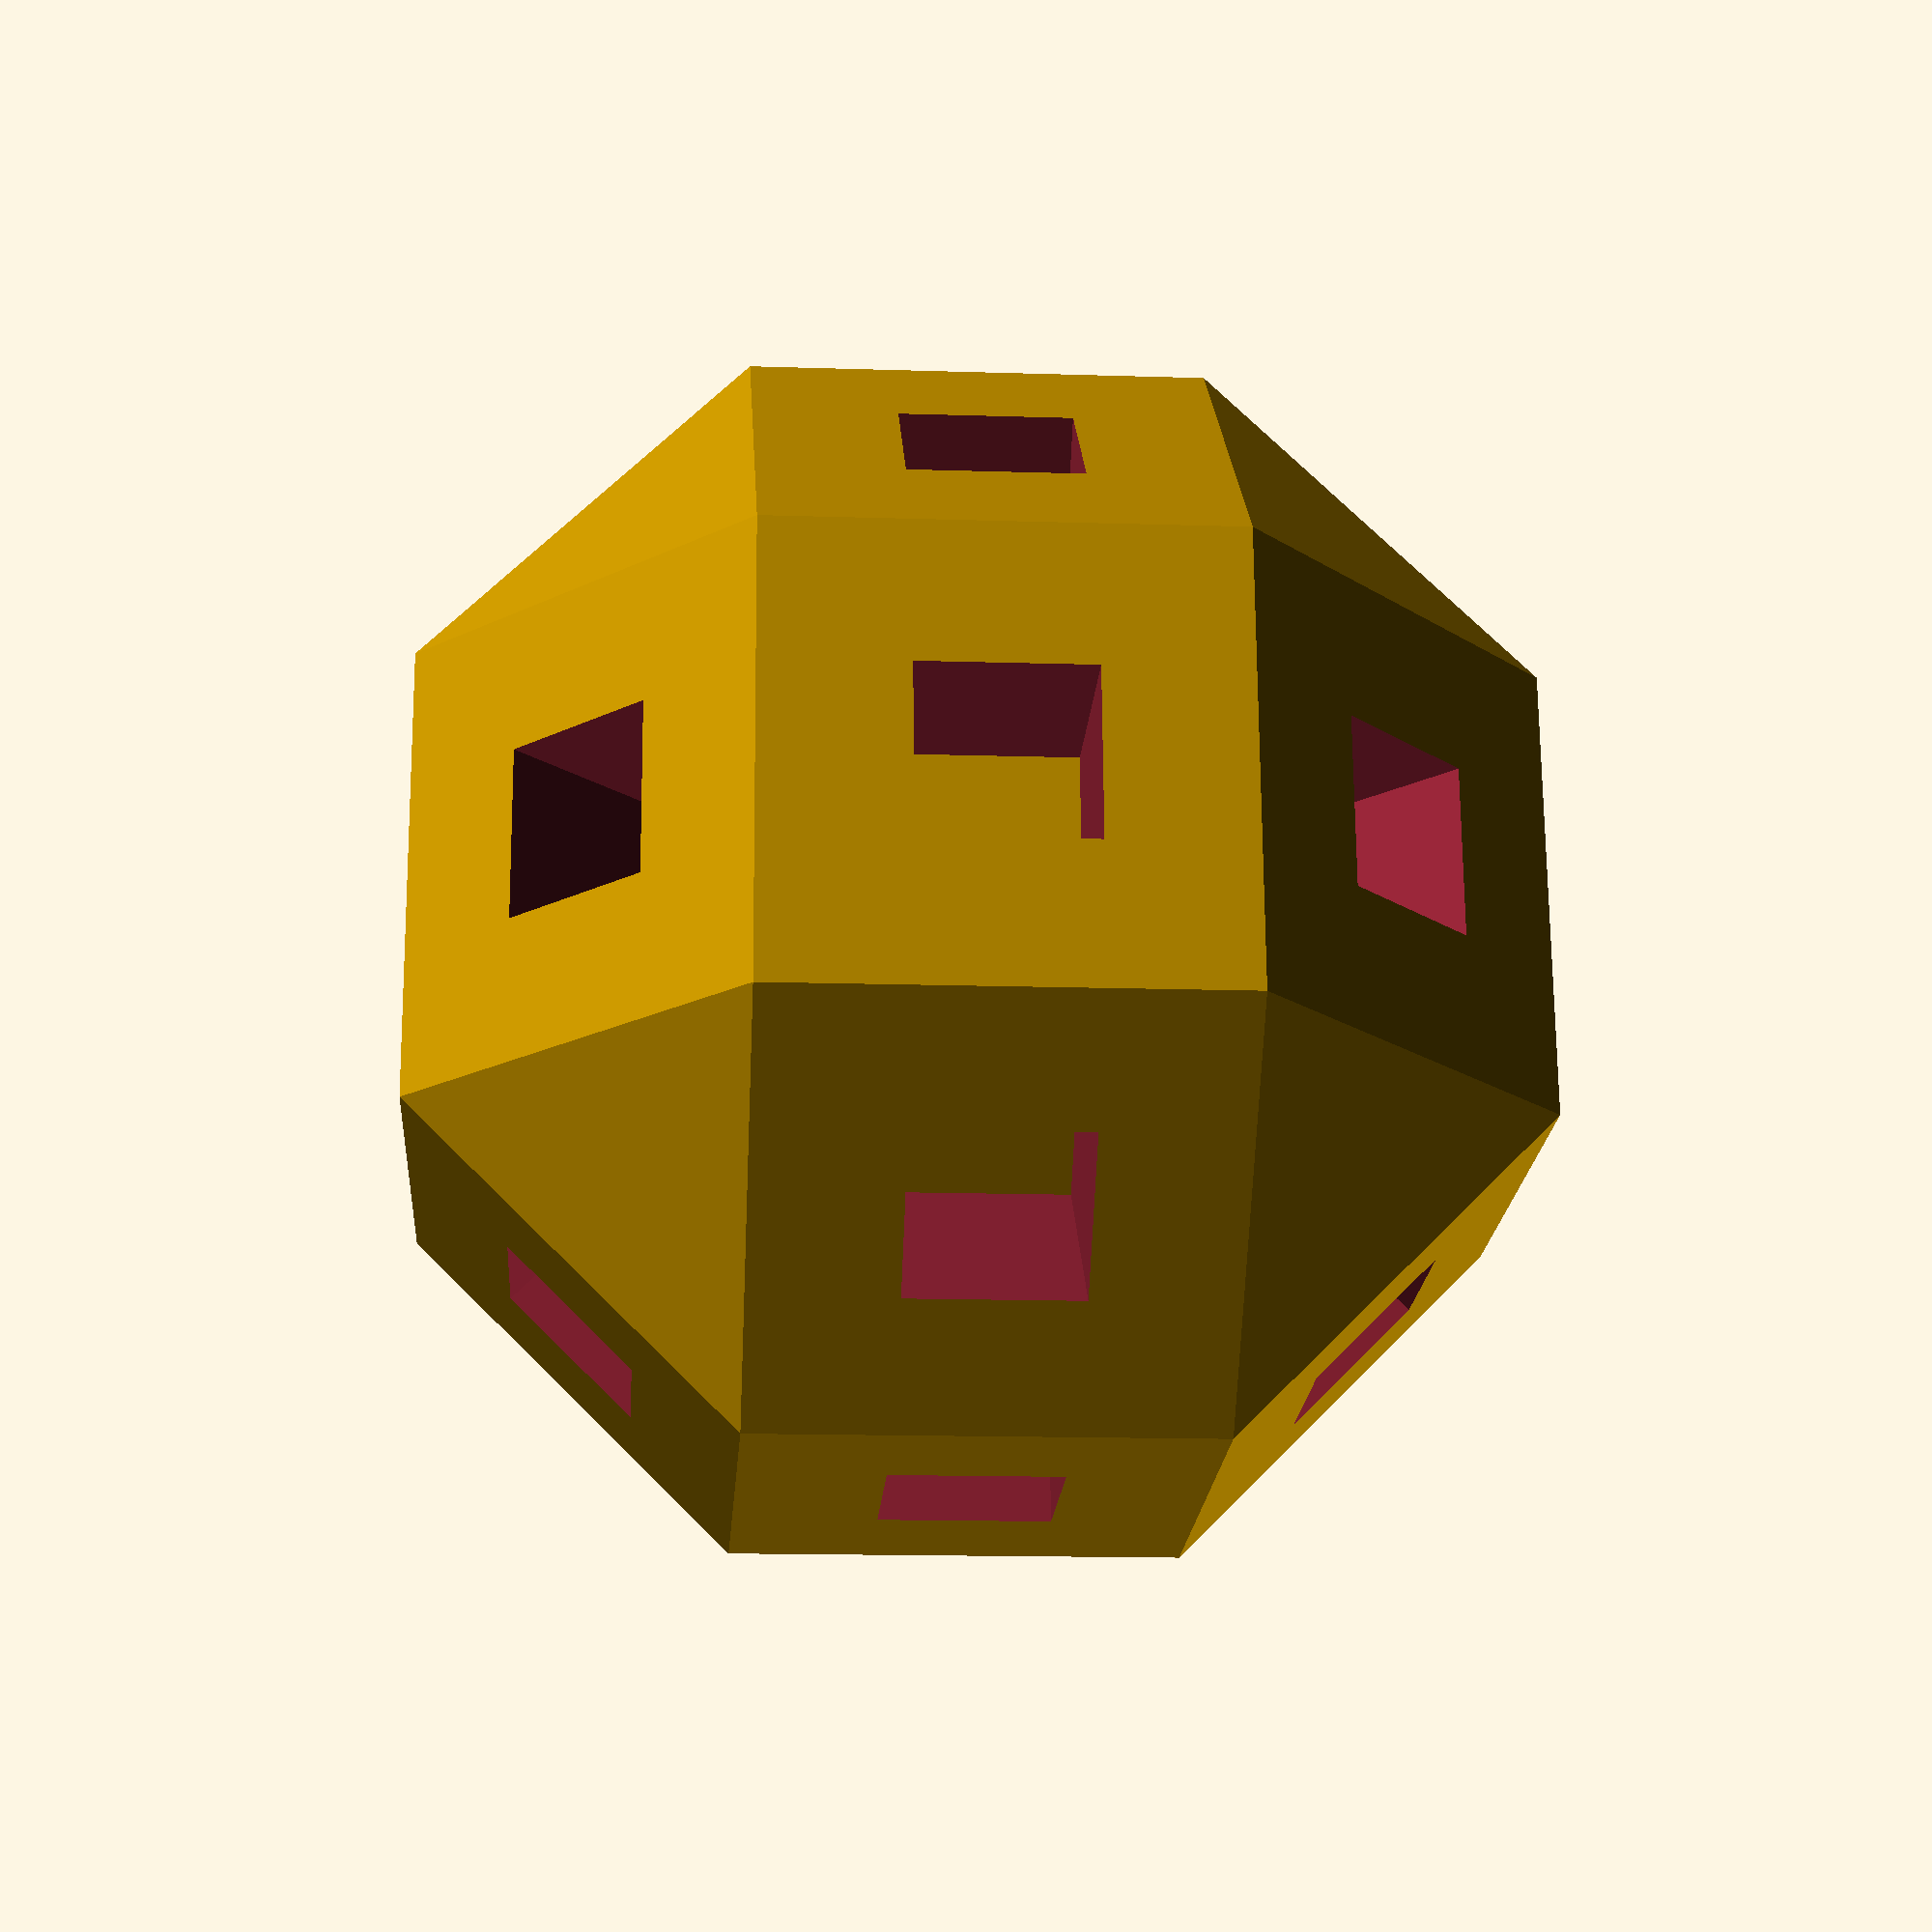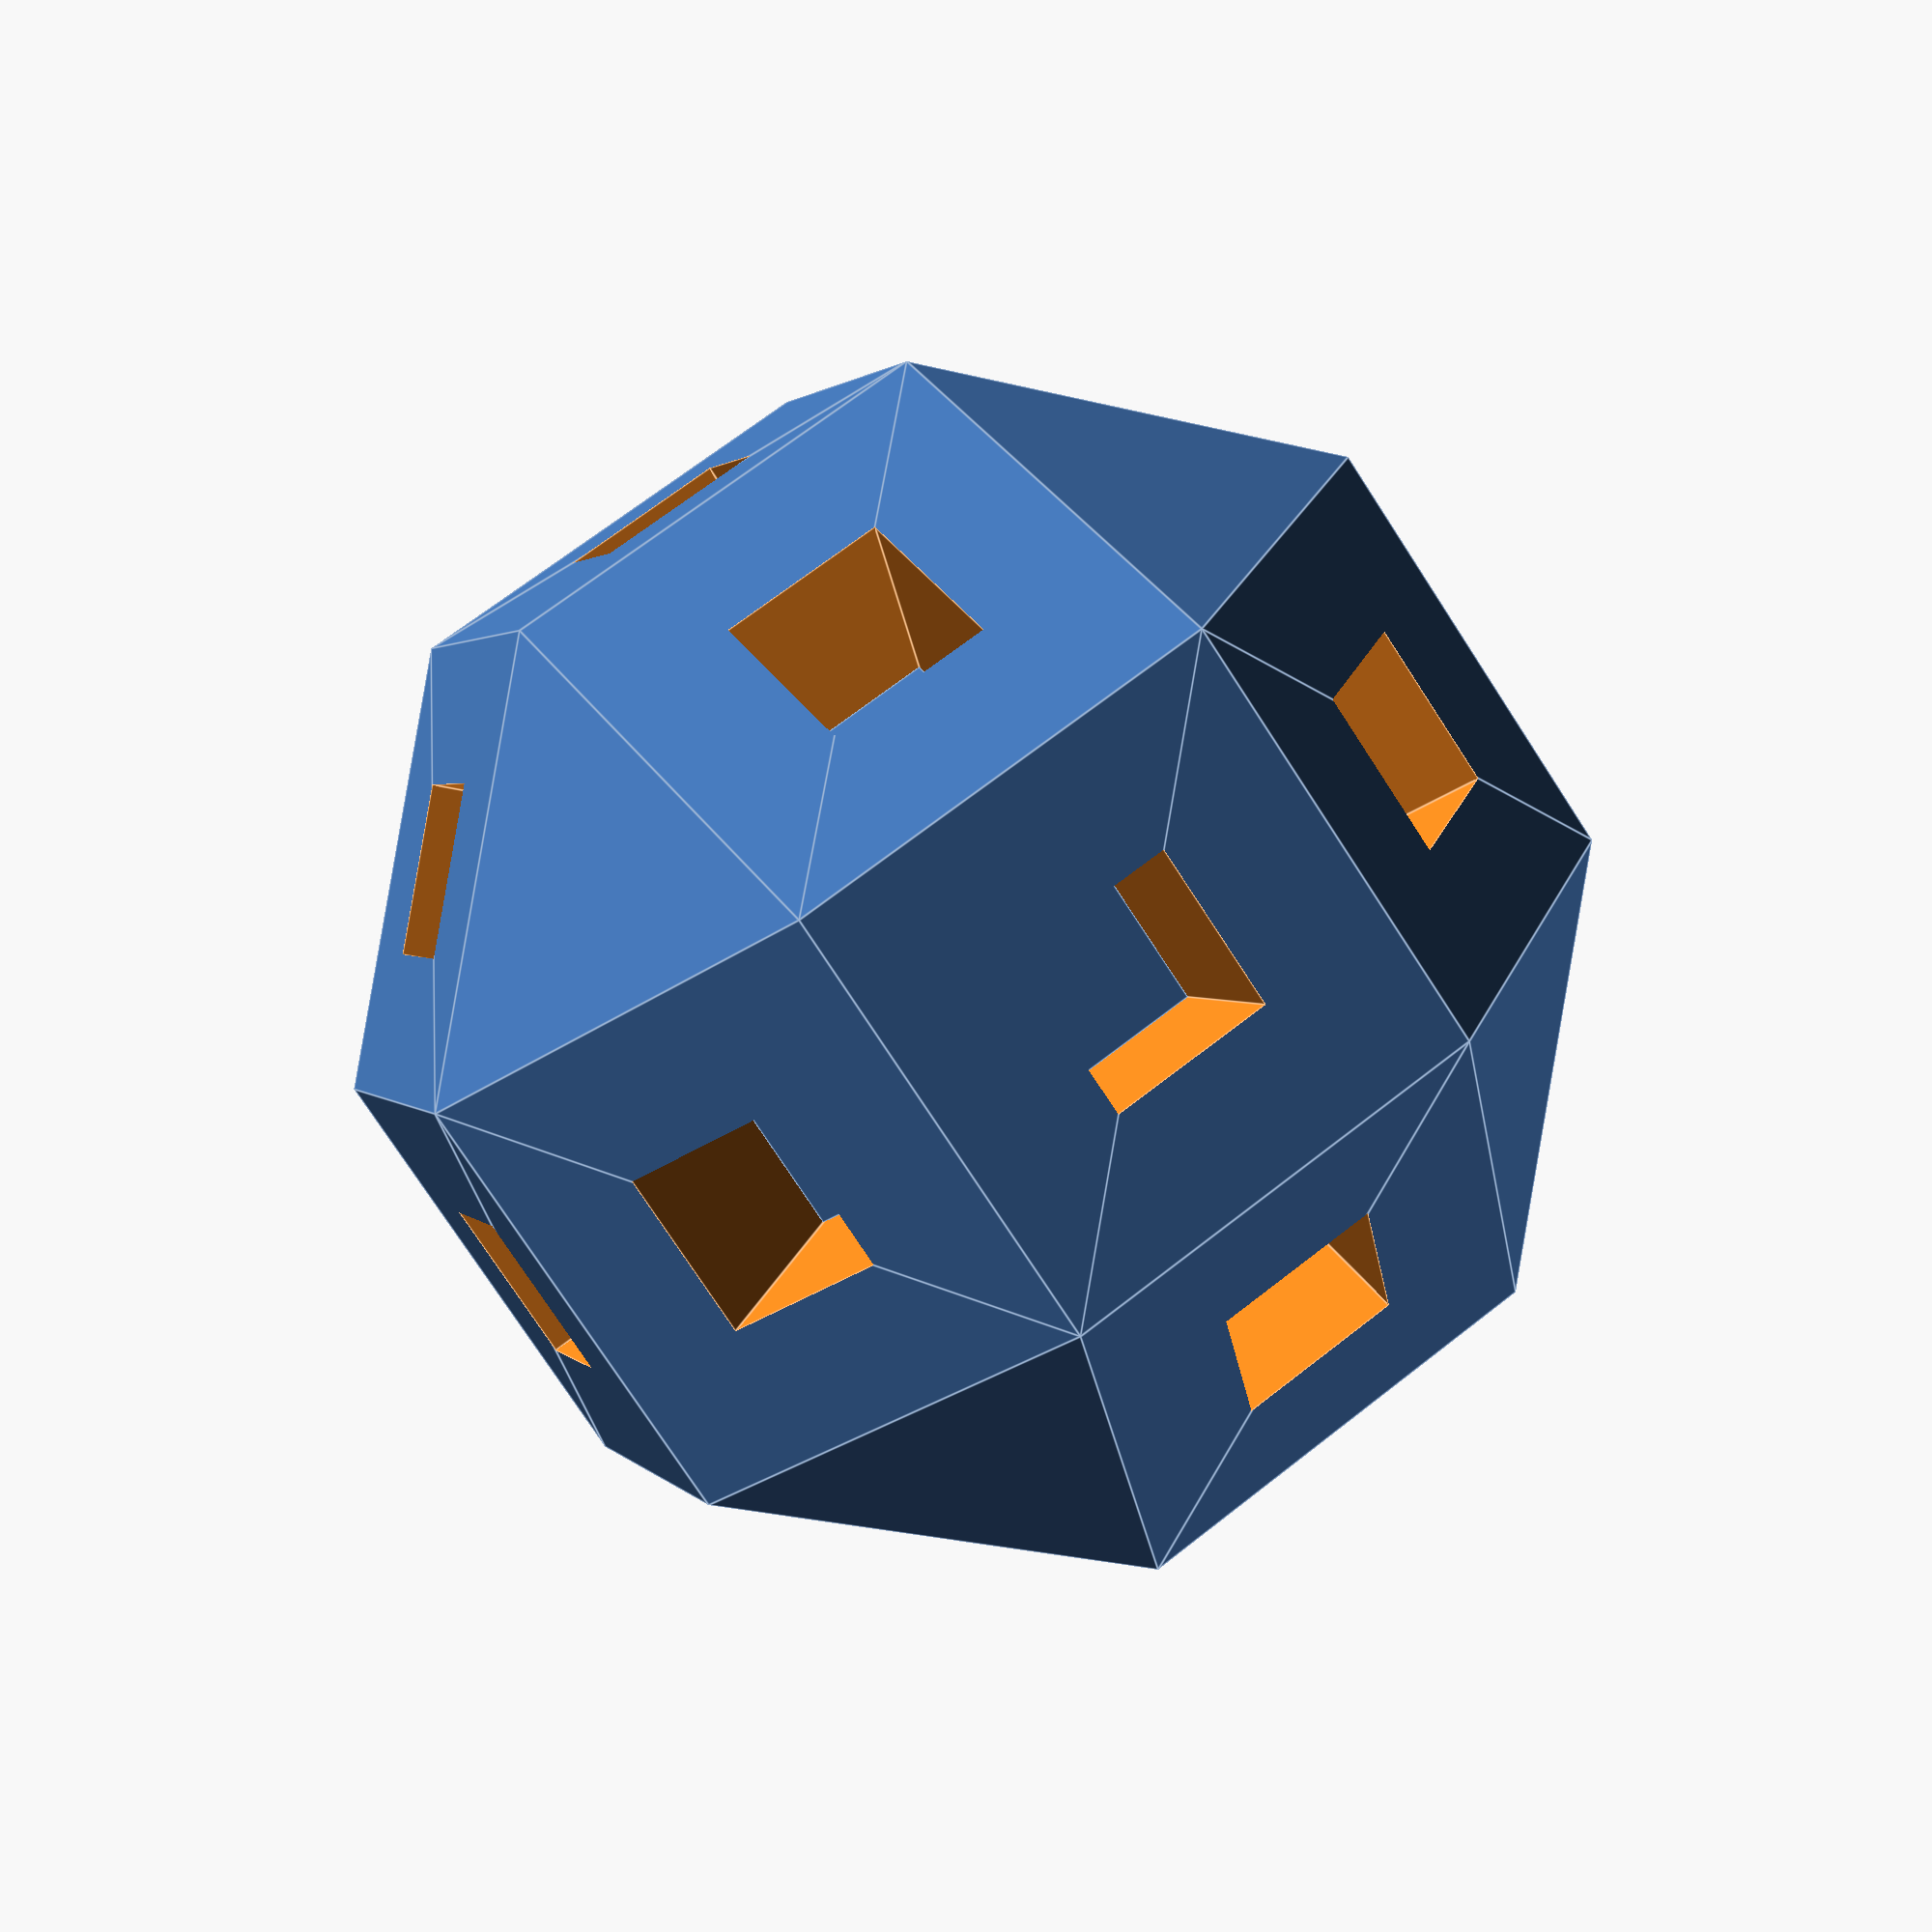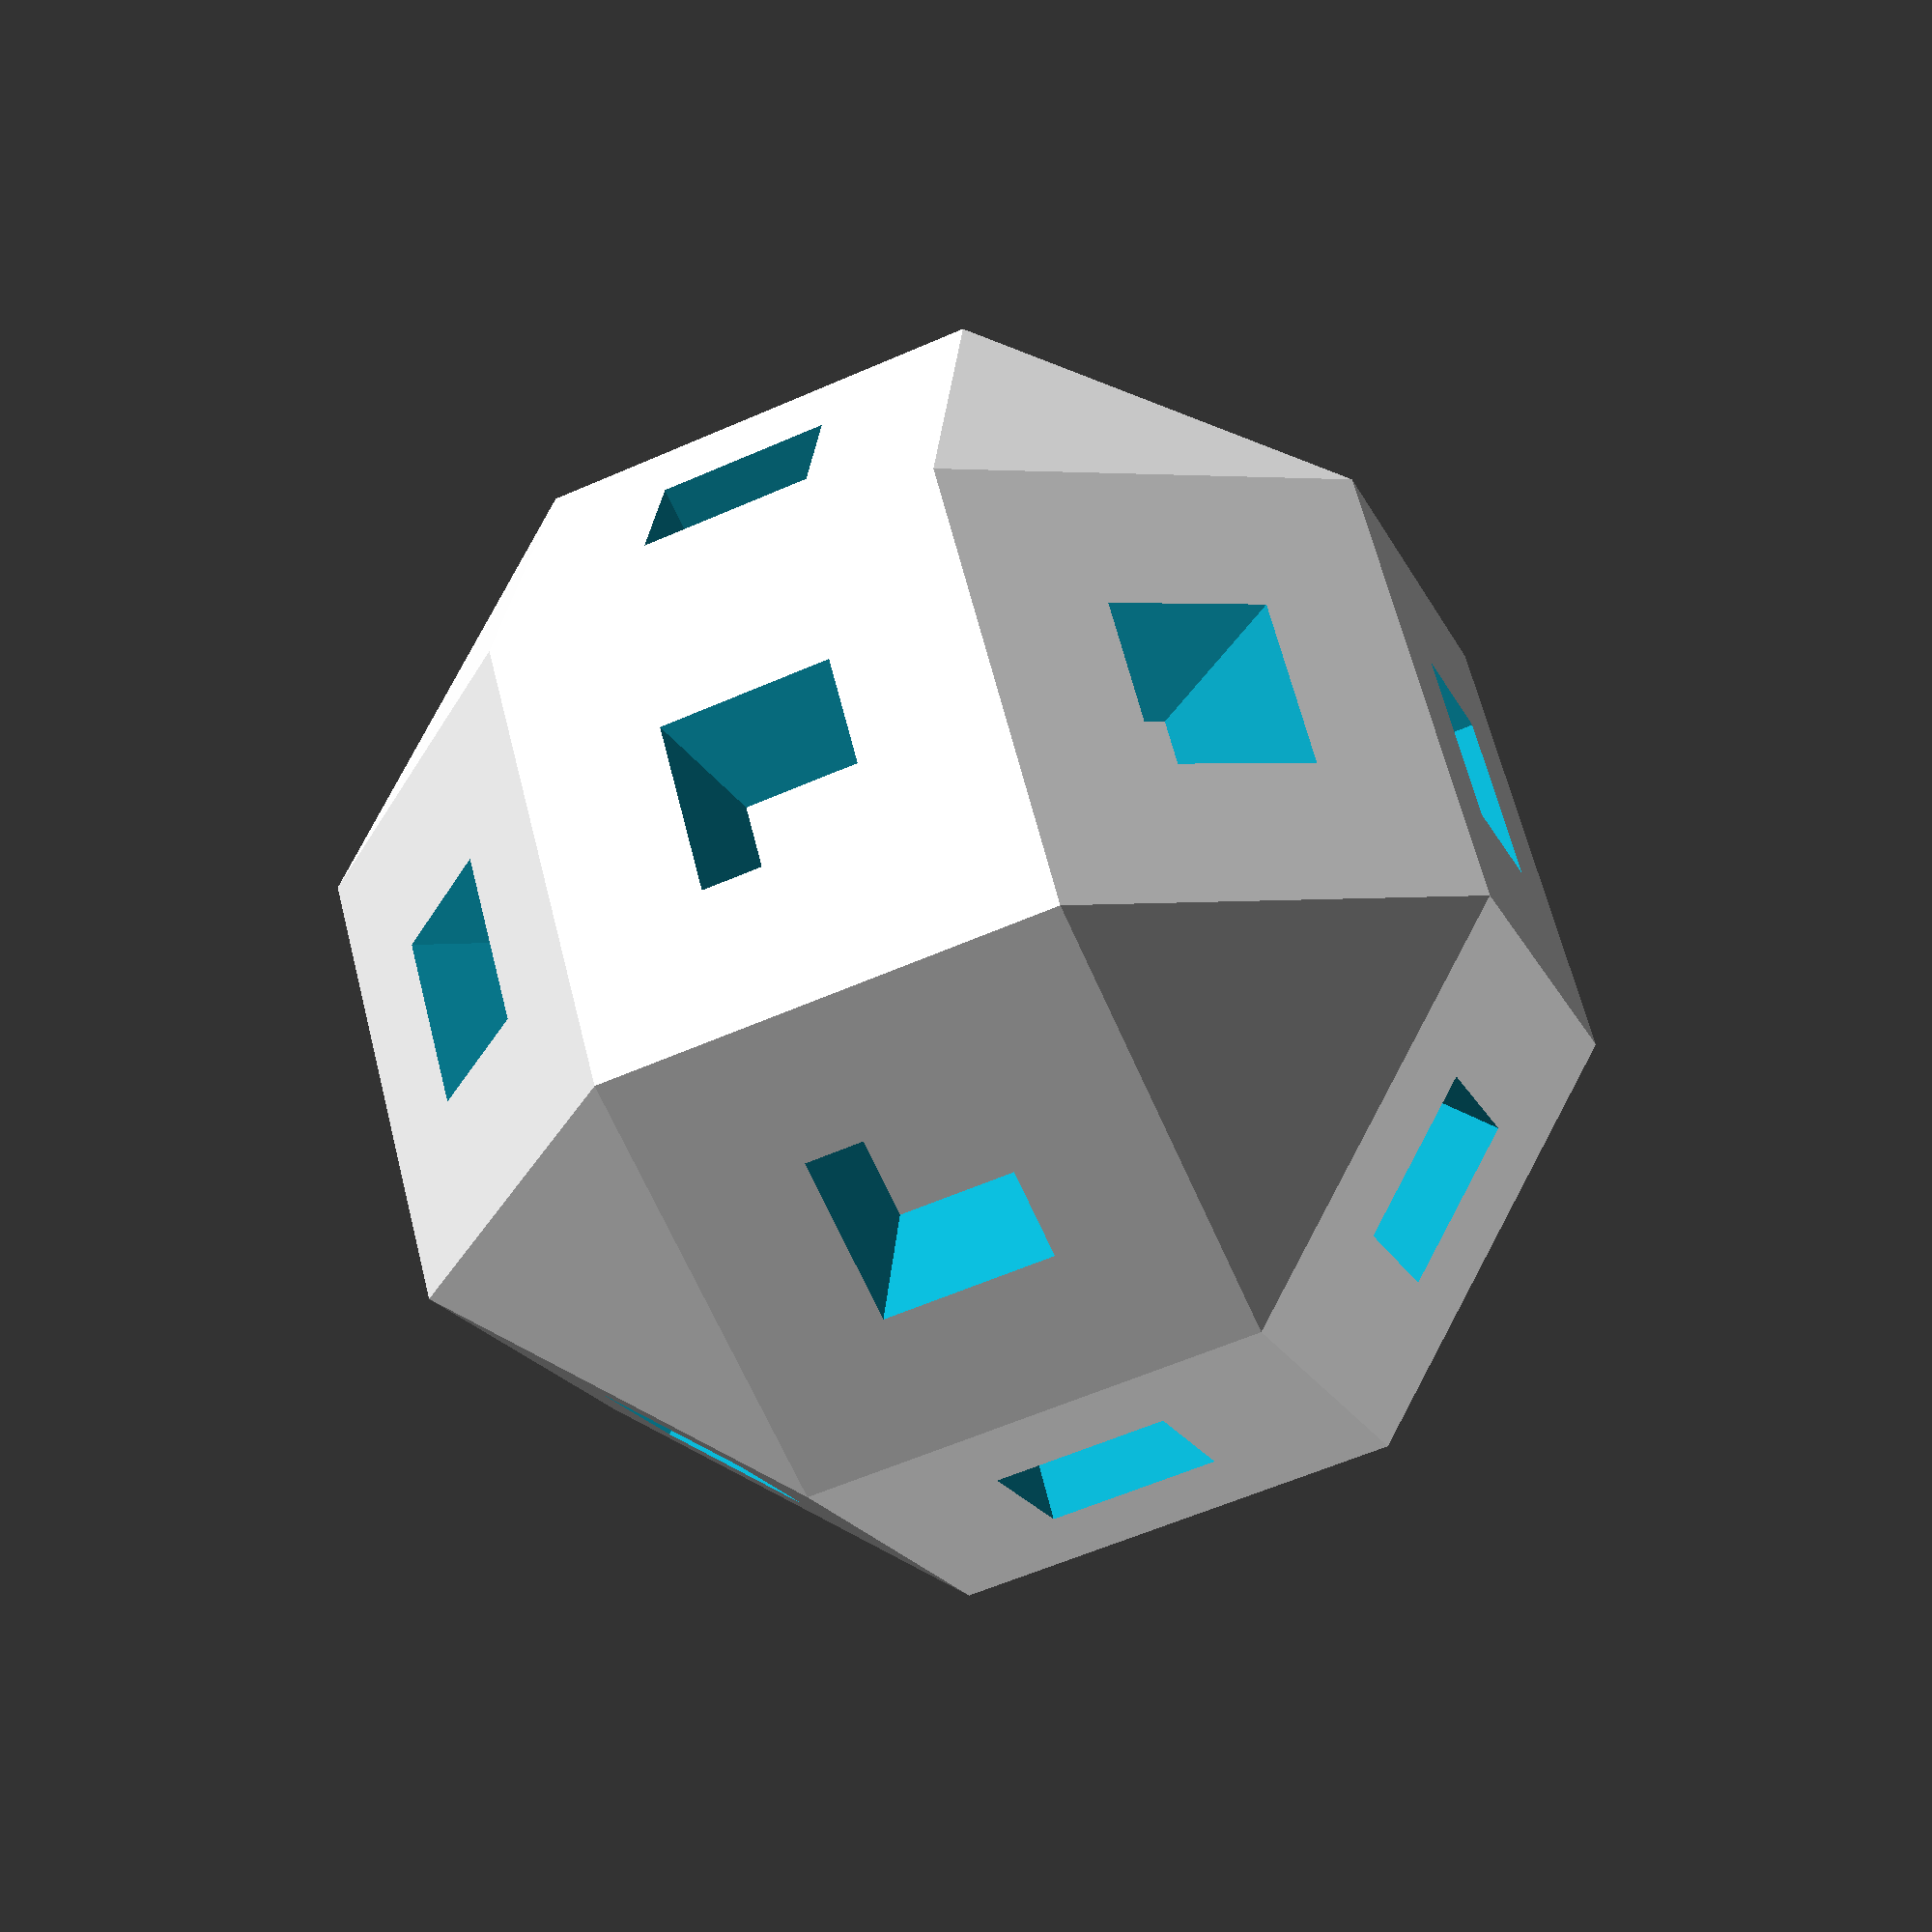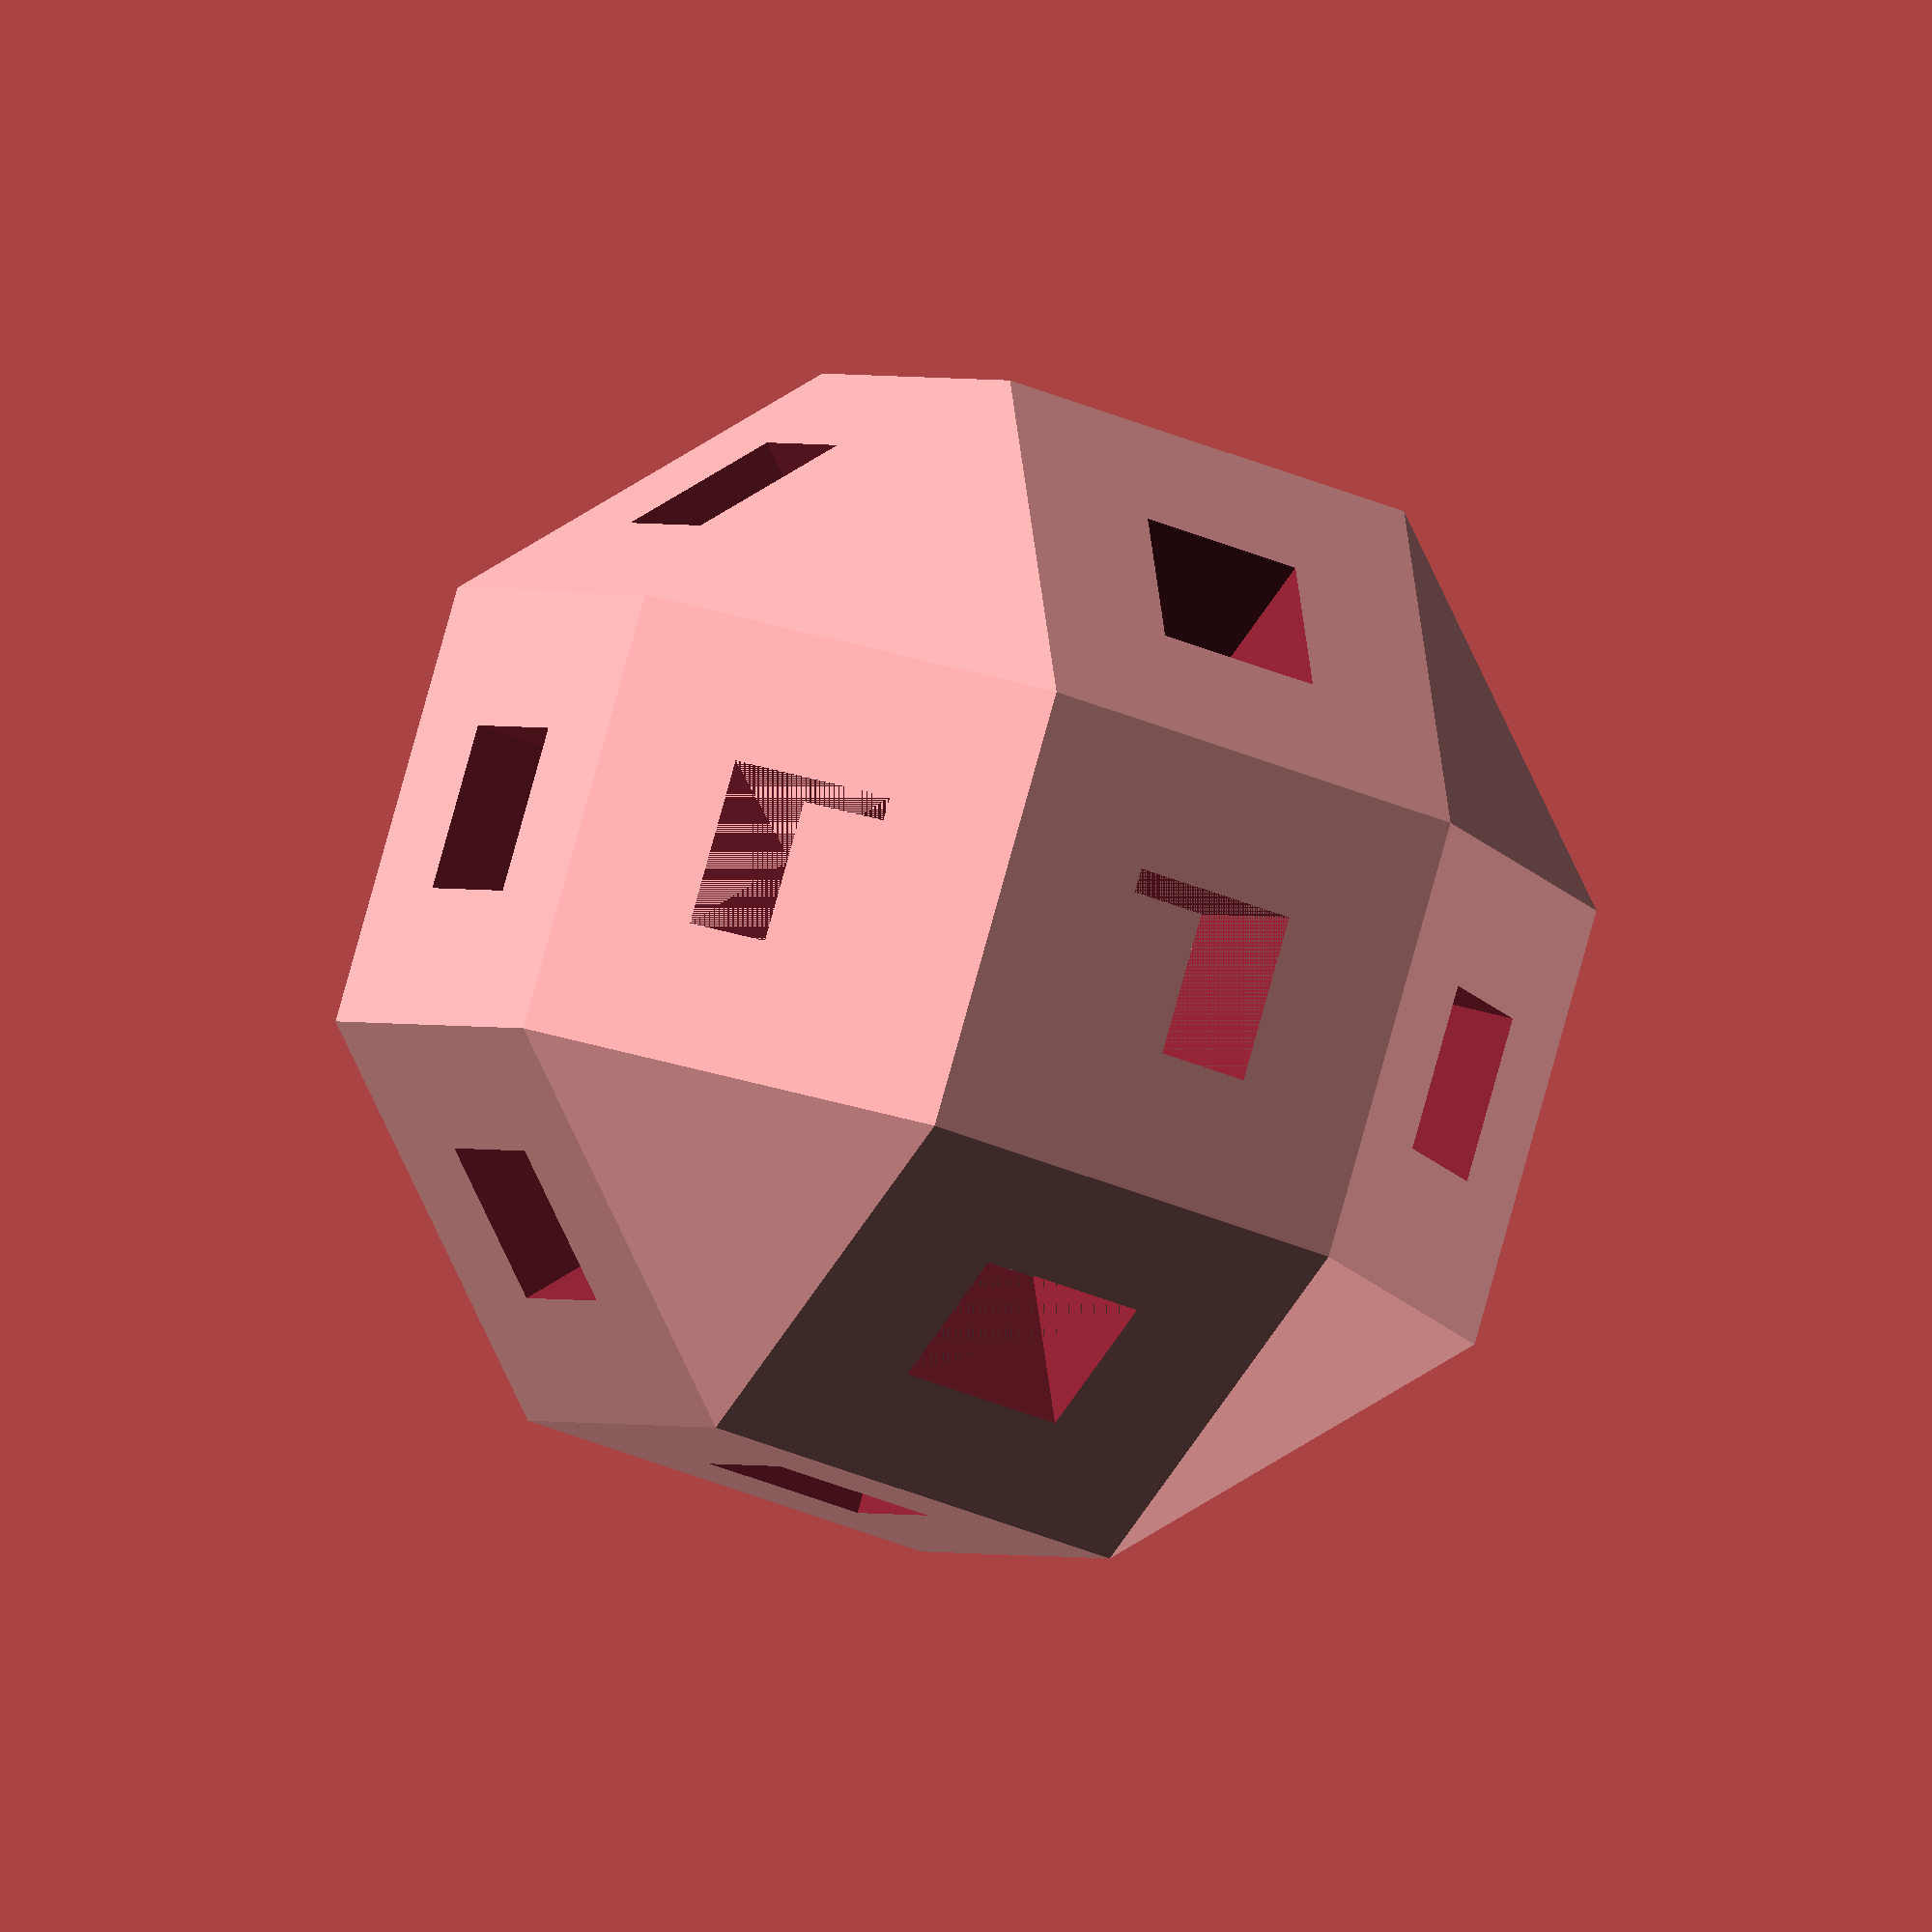
<openscad>
 square=32;
length=square+2*(sin(45)*square);
tunneldepth=15;
tunnelside=12;
difference(){
hull()
{
cube(center=true,size=[square,square,length]);
cube(center=true,size=[square,length,square]);
cube(center=true,size=[length,square,square]);
}//hull
cube(center=true,size=[tunnelside,tunnelside,length+.01]);
for(i=[-1,1]){
rotate([i*45,0,0]) cube(size=[tunnelside,tunnelside,length+.01],center=true);
rotate([0,i*45,0]) cube(size=[tunnelside,tunnelside,length+.01],center=true);
rotate([90,0,i*45]) cube(size=[tunnelside,tunnelside,length+.01],center=true);
rotate([90,0,45+i*45]) cube(size=[tunnelside,tunnelside,length+.01],center=true);
}//for
}//difference

backfill = length-2*tunneldepth;
cube(center=true,size=[tunnelside,tunnelside,backfill]);
for(i=[-1,1]){
rotate([i*45,0,0]) cube(size=[tunnelside,tunnelside,backfill],center=true);
rotate([0,i*45,0]) cube(size=[tunnelside,tunnelside,backfill],center=true);
rotate([90,0,i*45]) cube(size=[tunnelside,tunnelside,backfill],center=true);
rotate([90,0,45+i*45]) cube(size=[tunnelside,tunnelside,backfill],center=true);
}//for
</openscad>
<views>
elev=14.5 azim=353.7 roll=86.0 proj=p view=wireframe
elev=110.8 azim=152.4 roll=308.1 proj=p view=edges
elev=58.9 azim=323.2 roll=294.3 proj=p view=solid
elev=35.8 azim=327.0 roll=240.4 proj=o view=wireframe
</views>
